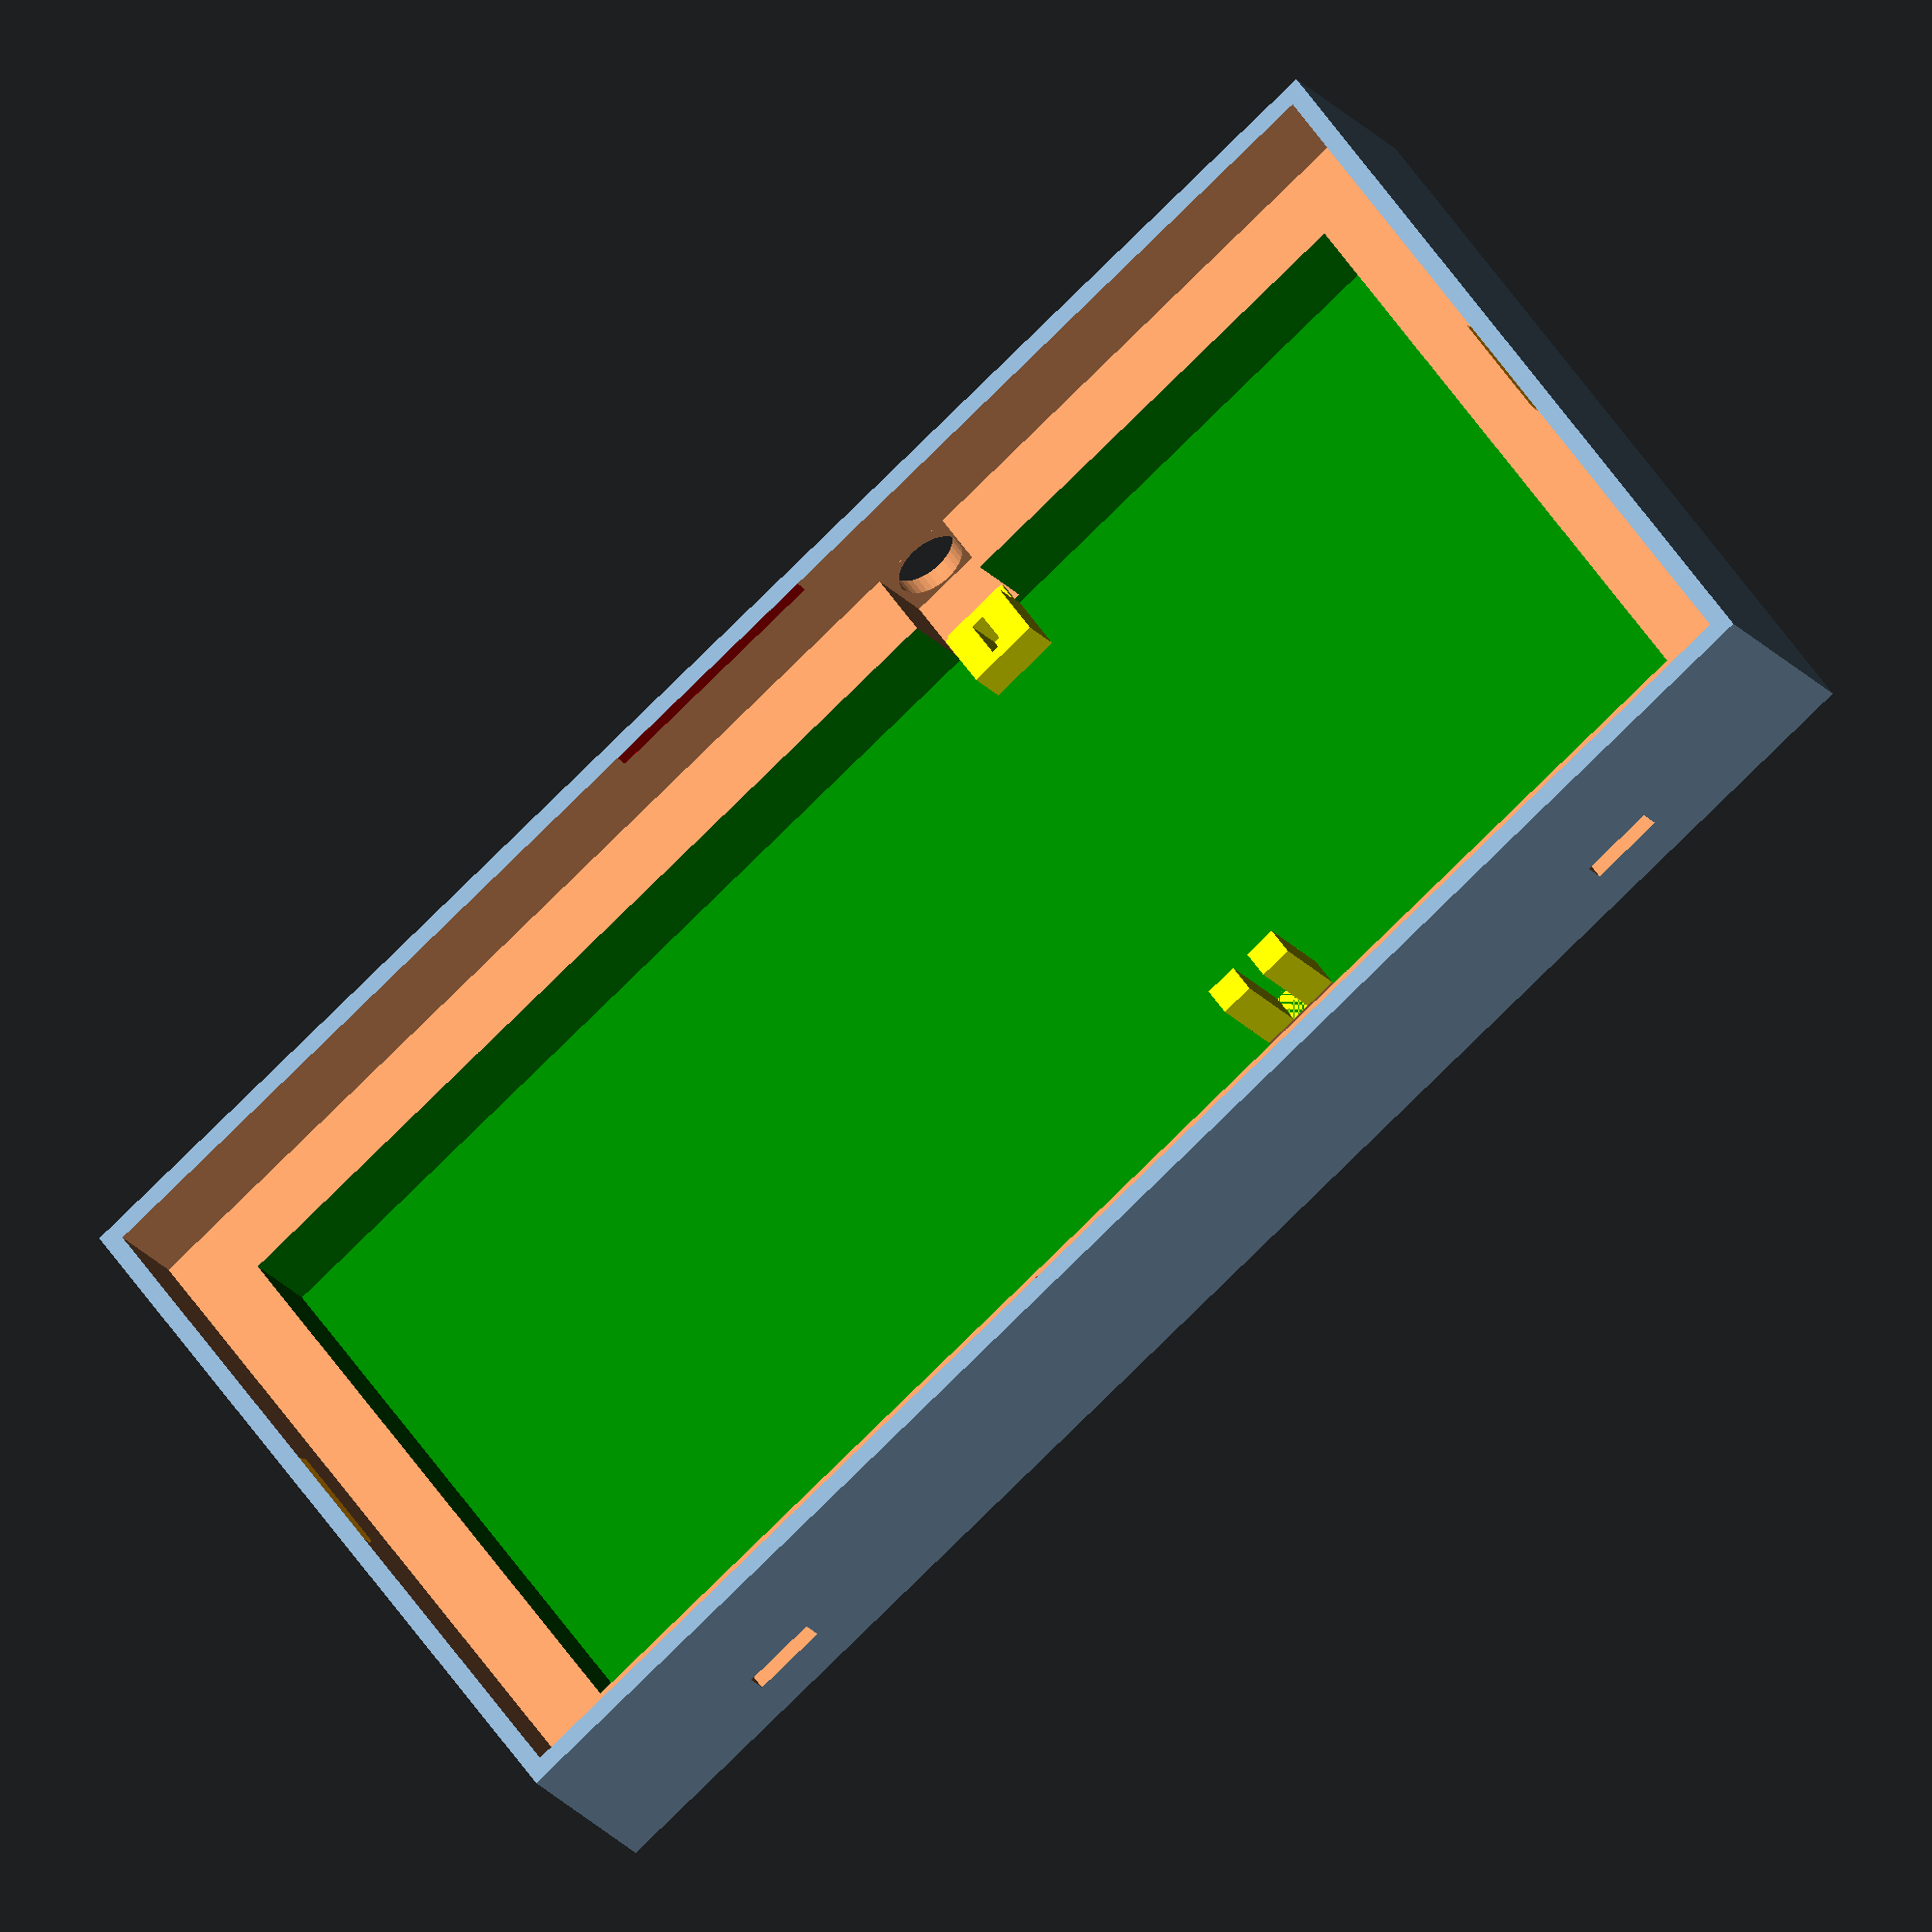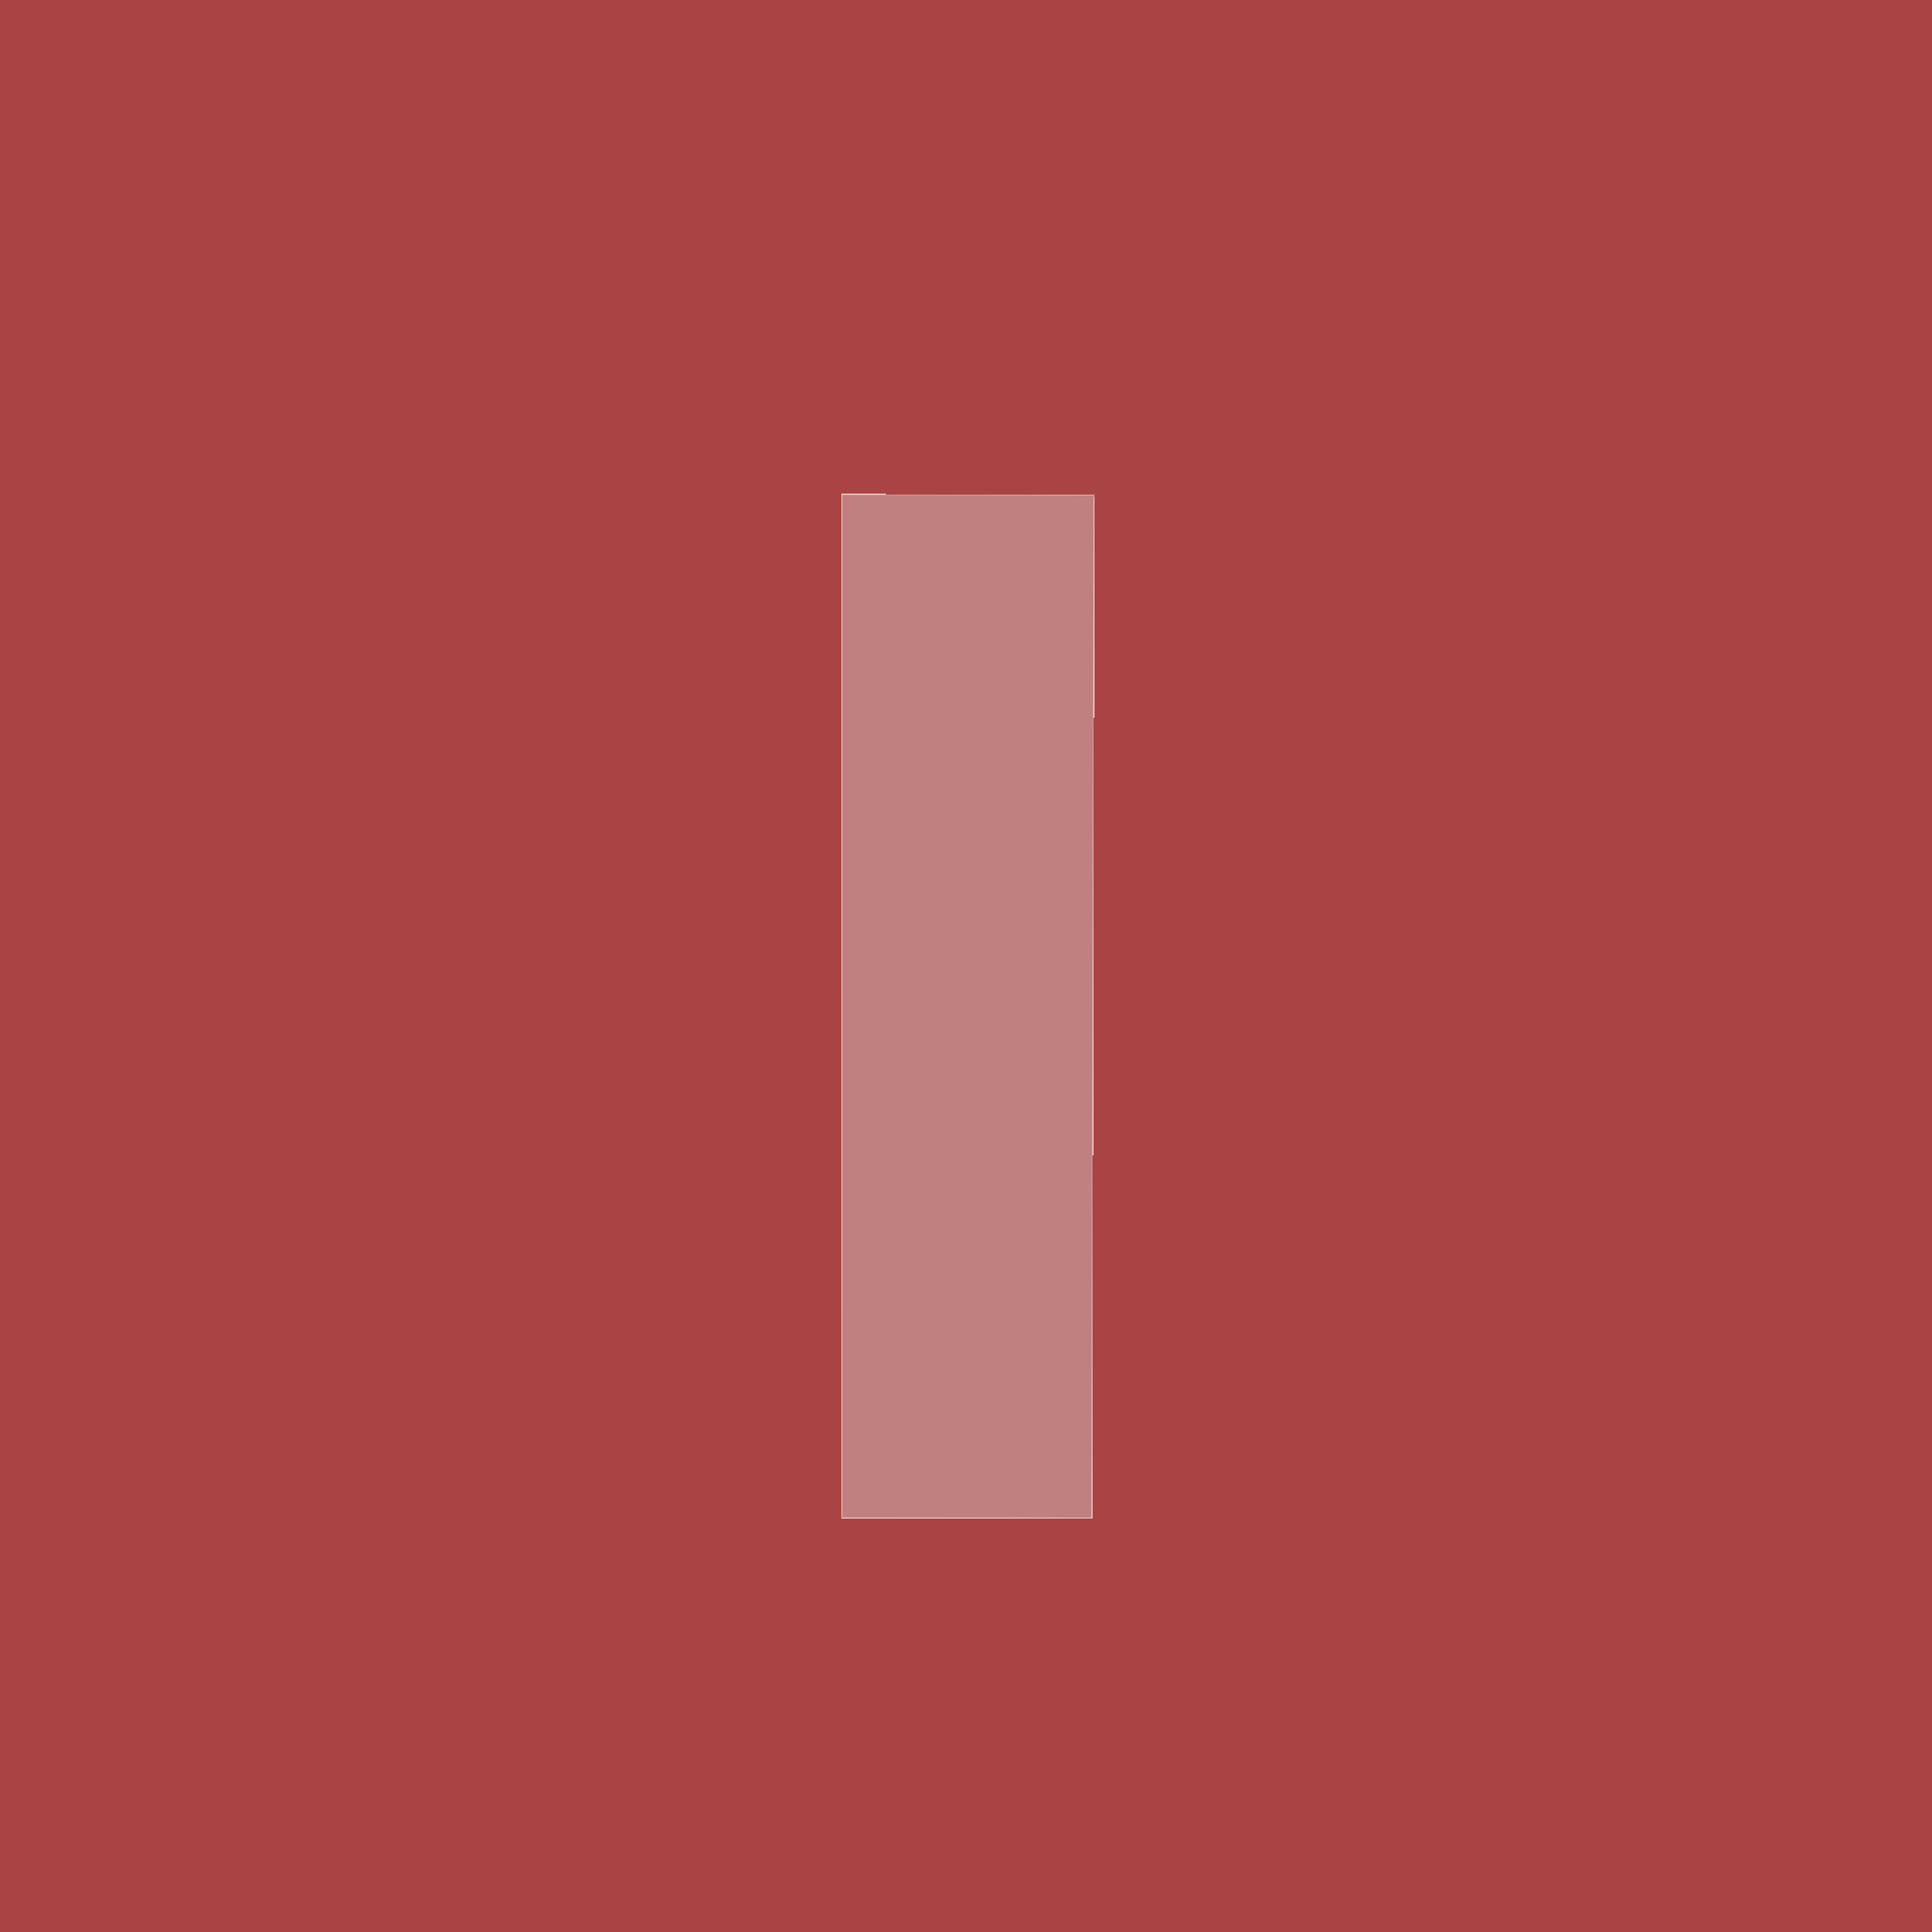
<openscad>
// Compile this file into an STL using OpenSCAD:
// https://openscad.org/

/* [Dimensions] ---------------------------------------- */

// LCD panel width
panel_width = 260;

// LCD panel height
panel_height = 128;

// LCD panel depth
panel_depth = 13;

// Wall thickness
wall_width = 3;

// LCD panel back border
inside_border_width = 11.5;

// Space in front of the panel for protection
front_bump = 2;

// Space behind panel for the circuit
circuit_depth = 15;

/* [Hole for usb cable] -------------------------------- */

// Usb hole width
usb_hole_width = 14;

// Usb hole height
usb_hole_height = 8;

// Usb hole centered offset from right side of the panel
usb_hole_offset_x = 95;

// Usb hole centered offset from bottom of the panel
usb_hole_offset_y = 18;

// Cable diameter
cable_diameter = 2.8;

// Cable holder height
cable_holder_height = 5;

/* [Space and support for button] ---------------------- */

// Push button inner diameter
button_inner_diameter = 11.5;

// Push button outer diameter
button_diameter = 12.8;

// Button switch side width
button_hold_size = 12;

// Space for the button legs and wires
button_side_space = 2;

// Total height of switch + push button (excl. legs)
button_total_height = 12;

// Push button height (excl. switch body)
button_push_height = 8.5;

// Button hole centered offset from right side of the panel
button_offset_x = 95;

// Extra button support height
button_extra_height = 10;

// Connector width
button_connector_width = 2;

// Connector height
button_connector_height = 6;

// Connector depth
button_connector_depth = 6;

/* [Lock tabs] ----------------------------------------- */

// Lock tabs thickness
lock_tab_thickness = 0.4;

// Lock tabs base width
lock_tab_size = 20;

/* [Angle support] ------------------------------------- */

// Target panel angle
angle = 60;

// Support width
angle_support_width = 20;

// Support extra height
angle_support_extra_height = 50;

// Support min depth
angle_support_min_depth = 3;

// Offset from each side
angle_support_offset_x = 30;

// Connector height
support_connector_height = 3;

// Connector width
support_connector_width = 12;

// Connector depth
support_connector_depth = 10;

/* [Other] --------------------------------------------- */

// Extra space to allow for fit tolerance (reduce for tighter fit)
tolerance = 0.15;

// Left case only
left_case = false;

// Right case only
right_case = false;

// Top button support only
top_support_button = false;

// Angle support only
angle_support = false;

// Show top view
top_view = false;

// Show right view
right_view = true;

// Show model with assembled pieces (NOT FOR PRINTING!)
final_view = false;

/* [Hidden] */

fudge = .001;
sep = 20;

total_width = panel_width + tolerance*2 + wall_width*2;
total_height = panel_height + tolerance*2 + wall_width*2;
total_depth = panel_depth + circuit_depth + front_bump + wall_width;

panel_hole_width = panel_width + tolerance*2;
panel_hole_height = panel_height + tolerance*2;
panel_hole_depth = panel_depth + tolerance*4 + front_bump;

final_circuit_depth = total_depth - panel_hole_depth + tolerance*2 - wall_width;

final_usb_offset_x = panel_width/2 - usb_hole_offset_x;
final_usb_offset_y = -panel_height/2 + usb_hole_offset_y;
final_usb_depth = wall_width + tolerance*2;

cable_holder_width = usb_hole_width;
cable_holder_offset_y = final_usb_offset_y + usb_hole_height/2 + cable_holder_height/2;
cable_holder_depth = final_circuit_depth;

button_hole_width = max(button_hold_size + button_side_space, button_diameter + tolerance*2);
button_hole_height = inside_border_width + fudge;
button_hole_depth = button_diameter + tolerance*2;
button_ext_diameter = button_inner_diameter + tolerance*2;

final_button_hole_offset_x = panel_width/2 - button_offset_x;
final_button_hole_offset_y = panel_height/2 + tolerance - inside_border_width + button_hole_height/2 - fudge;
final_button_hole_offset_z = total_depth - panel_hole_depth + tolerance*2 - button_hole_depth + fudge;

button_holder_width = button_hold_size;
button_holder_height = button_hole_height - button_push_height + button_extra_height;
button_holder_depth = final_circuit_depth;
button_holder_offset_y = -button_holder_height/2 + panel_hole_height/2 - button_push_height;

button_support_height = button_total_height - button_push_height;
button_support_depth = button_holder_depth - button_hole_depth + (button_diameter - button_hold_size);

button_support_cut_depth = button_holder_depth - button_support_depth;

angle_height= total_depth * sin(angle);
angle_depth = sqrt(pow(total_depth, 2) - pow(angle_height, 2));
angle_support_height = angle_height + angle_support_extra_height;
angle_support_depth = angle_depth + angle_support_min_depth;
angle_support_offset_y = angle_support_extra_height/2;

support_left_offset_x = angle_support_width/2 - total_width/2 + angle_support_offset_x;
support_right_offset_x = -angle_support_width/2 + total_width/2 - angle_support_offset_x;
connector_y_offset = angle_support_height/2 - angle_height;

$fa = 10;
$fs = .4;
// $vpr = [
//   top_view ? 22.5 : right_view ? 90 : 67.5,
//   0,
//   top_view ? 0 : right_view ? 90 : 22.5
// ];
// $vpd = 700;
// $vpt = [0, 0, 0];

// ----------------------------------------------------------

module triangle(size, rot = 0) {
  w = size[0];
  h = size[1];
  d = size[2];
  points = [
    [0, 0],
    [0, d],
    [h, 0],
  ];
  path = [
    [0, 1, 2]
  ];
  rotate([90, 0, 270 - rot])
  translate([-h/2, -d/2, -w/2])
  linear_extrude(w) { 
    polygon(points, path);
  }
}

module lock_tab(width = true, mirror = false) {
  points = [
    [0, 0],
    [0, front_bump],
    [lock_tab_thickness, 0],
  ];
  path = [
    [0, 1, 2]
  ];
  if (width) {
    tab_size = lock_tab_size;
    // tab_size = panel_hole_width;
    color("red")
    scale([1, mirror ? -1 : 1, 1])
    translate([0, 0, front_bump/2])
    rotate([90, 0, -90])
    translate([-lock_tab_thickness/2, -front_bump/2, -tab_size])
    linear_extrude(tab_size*2) { 
      polygon(points, path);
    }
  } else {
    tab_size = lock_tab_size;
    // tab_size = panel_hole_height;
    color("orange")
    scale([mirror ? -1 : 1, 1, 1])
    translate([0, 0, front_bump/2])
    rotate([90, 0, 0])
    translate([-lock_tab_thickness/2, -front_bump/2, -tab_size/2])
    linear_extrude(tab_size) { 
      polygon(points, path);
    }    
  }
}

module lock_tabs() {
  // Top tab
  translate([0, -lock_tab_thickness/2 + panel_hole_height/2 + fudge, total_depth - front_bump])
  lock_tab(true, false);
  // Bottom tab
  translate([0, lock_tab_thickness/2 + -panel_hole_height/2 - fudge, total_depth - front_bump])
  lock_tab(true, true);
  // Left tab
  translate([lock_tab_thickness/2 - panel_hole_width/2 - fudge, 0, total_depth - front_bump])
  lock_tab(false, false);
  // Right tab
  translate([-lock_tab_thickness/2 + panel_hole_width/2 + fudge, 0, total_depth - front_bump])
  lock_tab(false, false);
}

module button_hole() {
  diff_diameter = button_hole_depth - button_ext_diameter;
  union() {
    // Button space
    translate([0, -0.5, button_hole_depth/2 + 0.5])
    cube([button_hole_width, button_hole_height + 1, button_hole_depth + 1], center = true);

    // Push hole
    translate([0, button_hole_height/2 - 0.5, button_ext_diameter/2 + diff_diameter/2])
    rotate([-90, 0, 0])
    linear_extrude(wall_width + 1) 
    circle(d = button_ext_diameter);
  }
}

module button_support(bottom = true) {
  top_part_depth_offset = button_holder_depth/2 + 1 - button_connector_depth;

  color("yellow")
  translate(bottom ? [final_button_hole_offset_x, button_holder_offset_y, wall_width - fudge] : [0, 0, 0])
  translate(bottom ? [0, 0, 0] : [0, 0, (button_holder_depth - top_part_depth_offset)/2])
  rotate(bottom ? [0, 0, 0] : [180, 0, 0])
  translate(bottom ? [0, 0, 0] : [0, 0, -(button_holder_depth + top_part_depth_offset)/2])
  union() {
    difference() {
      translate([0, 0, button_holder_depth/2])
      cube([button_holder_width, button_holder_height, button_holder_depth], center=true);

      // Space for button swicth
      translate([0, button_holder_height/2 - button_support_height/2 + 0.5, button_support_cut_depth/2 + button_support_depth + fudge + 1])
      cube([button_holder_width + 1, button_support_height + 1, button_support_cut_depth + 1], center=true);

      if (bottom && !final_view) {
        // Connector hole
        translate([0, -button_support_height/2, button_support_cut_depth/2])
        cube([button_connector_width + tolerance*2, button_connector_height + tolerance*2, button_connector_depth*2 + tolerance*2], center=true);

        // Cut top half
        translate([0, 0, button_holder_depth/2 + button_holder_depth/4 + 0.5])
        cube([button_holder_width + 1, button_holder_height + 1, button_holder_depth/2 + 1], center=true);
      } else if (!bottom) {
        // Cut bottom half
        translate([0, 0, button_holder_depth/4 - 0.5])
        cube([button_holder_width + 1, button_holder_height + 1, button_holder_depth/2 + 1], center=true);
      }
    }
    if (!bottom) {
      // Connector
      translate([0, -button_support_height/2, button_holder_depth/2])
      cube([button_connector_width, button_connector_height, button_connector_depth*2], center=true);
    }
  }
}

module cable_holder() {
  color("yellow")
  translate([final_usb_offset_x, cable_holder_offset_y, wall_width + cable_holder_depth/2 - fudge])
  difference() {
    cube([cable_holder_width, cable_holder_height, cable_holder_depth], center=true);

    // Cable hole
    cube([cable_diameter + tolerance*2, cable_holder_height + 1, cable_holder_depth + 1], center = true);
  }
}

module support_hole(left = true) {
  translate([0, -total_height/2, total_depth/2])
  rotate([-angle, 0, 0])
  translate([0, angle_support_offset_y, -angle_depth/2 - angle_support_min_depth])
  translate(left ?
    [support_left_offset_x, 0, 0] :
    [support_right_offset_x, 0, 0]
  )
  translate([0, -connector_y_offset, angle_support_min_depth])
  rotate([angle - 90, 0, 0])
  translate([0, -final_circuit_depth/2 - wall_width, support_connector_depth/2])
  // Double height tolerance for printing without supports
  cube([support_connector_width + tolerance*2, support_connector_height + tolerance*4, support_connector_depth + tolerance*2], center=true);
}

module support(left = true) {
  translate(left ?
    [support_left_offset_x, 0, 0] :
    [support_right_offset_x, 0, 0]
  )
  union() {
    difference() {
      translate([0, 0, angle_support_depth/2])
      difference() {
        cube([angle_support_width, angle_support_height, angle_support_depth], center=true);

        // Angle cut
        translate([0, 0, angle_support_min_depth/2 + 0.1])
        rotate([0, 180, 0])
        triangle([angle_support_width + 1, angle_support_height + 1, angle_depth]);
      }

      // Case cut
      translate([0, -angle_support_offset_y, angle_depth/2 + angle_support_min_depth + fudge])
      rotate([angle, 0, 0])
      translate([0, total_height/2, -total_depth/2])
      translate([0, 0, total_depth/2])
      cube([total_width, total_height, total_depth], center=true);
    }

    // Connector
    translate([0, -connector_y_offset, angle_support_min_depth])
    rotate([angle - 90, 0, 0])
    translate([0, -final_circuit_depth/2 - wall_width, support_connector_depth/2])
    cube([support_connector_width, support_connector_height, support_connector_depth], center=true);
  }
}

module case() {
  union() {
    difference() {
      translate([0, 0, total_depth/2]) {
        cube([total_width, total_height, total_depth], center=true);
      }

      translate([final_button_hole_offset_x, final_button_hole_offset_y, final_button_hole_offset_z])
      button_hole();

      // Usb hole
      translate([final_usb_offset_x, final_usb_offset_y, final_usb_depth/2 - tolerance])
      cube([usb_hole_width, usb_hole_height, final_usb_depth], center = true);

      // Space for the panel
      translate([0, 0, panel_hole_depth/2 + circuit_depth + wall_width - tolerance*2]) {
        cube([panel_hole_width, panel_hole_height, panel_hole_depth], center=true);
      }

      // Space for the circuits
      color("green")
      translate([0, 0, circuit_depth/2 + wall_width])
      cube([
        panel_hole_width - inside_border_width*2, panel_hole_height - inside_border_width*2,
        circuit_depth
      ], center=true);

      // Left support hole
      support_hole(true);

      // Right support hole
      support_hole(false);
    }
    lock_tabs();
    button_support();
    cable_holder();
  }
}

module split(left = true) {

}

// TODO: split case in half + connectors

translate(final_view ? [0, -angle_support_offset_y, angle_depth/2 + angle_support_min_depth] : [0, 0, 0])
rotate(final_view ? [angle, 0, 0] : [0, 0, 0])
translate(final_view ? [0, total_height/2, -total_depth/2] : [0, 0, 0])
case();

*translate(final_view ? [0, 0, 0] : [0, 0, 0])
{
  // Left support
  translate(final_view ? [0, 0, 0] : [-angle_support_width/2 - sep/2 - support_left_offset_x, 0, 0])
  support();

  // Right support
  translate(final_view ? [0, 0, 0] : [angle_support_width/2 + sep/2 - support_right_offset_x, 0, 0])
  support(false);
}
</openscad>
<views>
elev=22.4 azim=324.1 roll=28.5 proj=o view=solid
elev=217.1 azim=320.5 roll=270.1 proj=p view=edges
</views>
